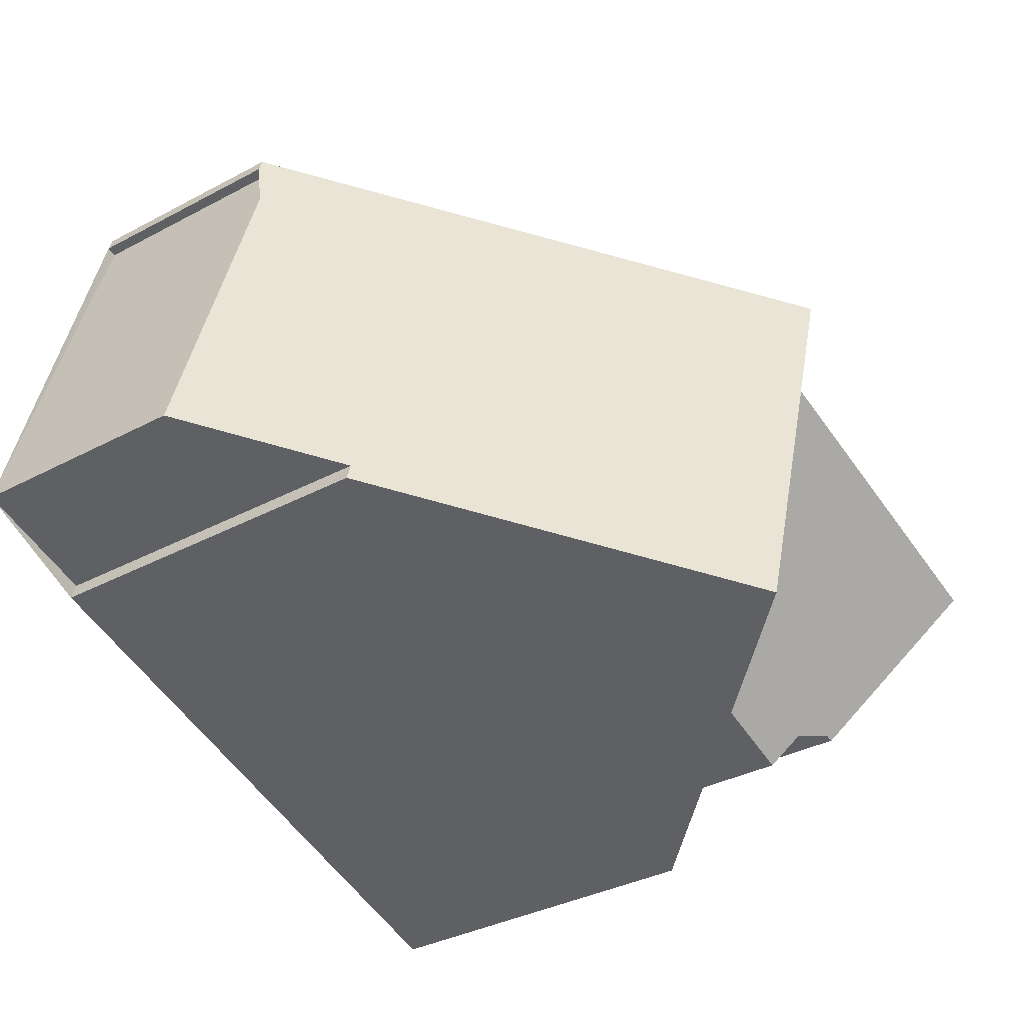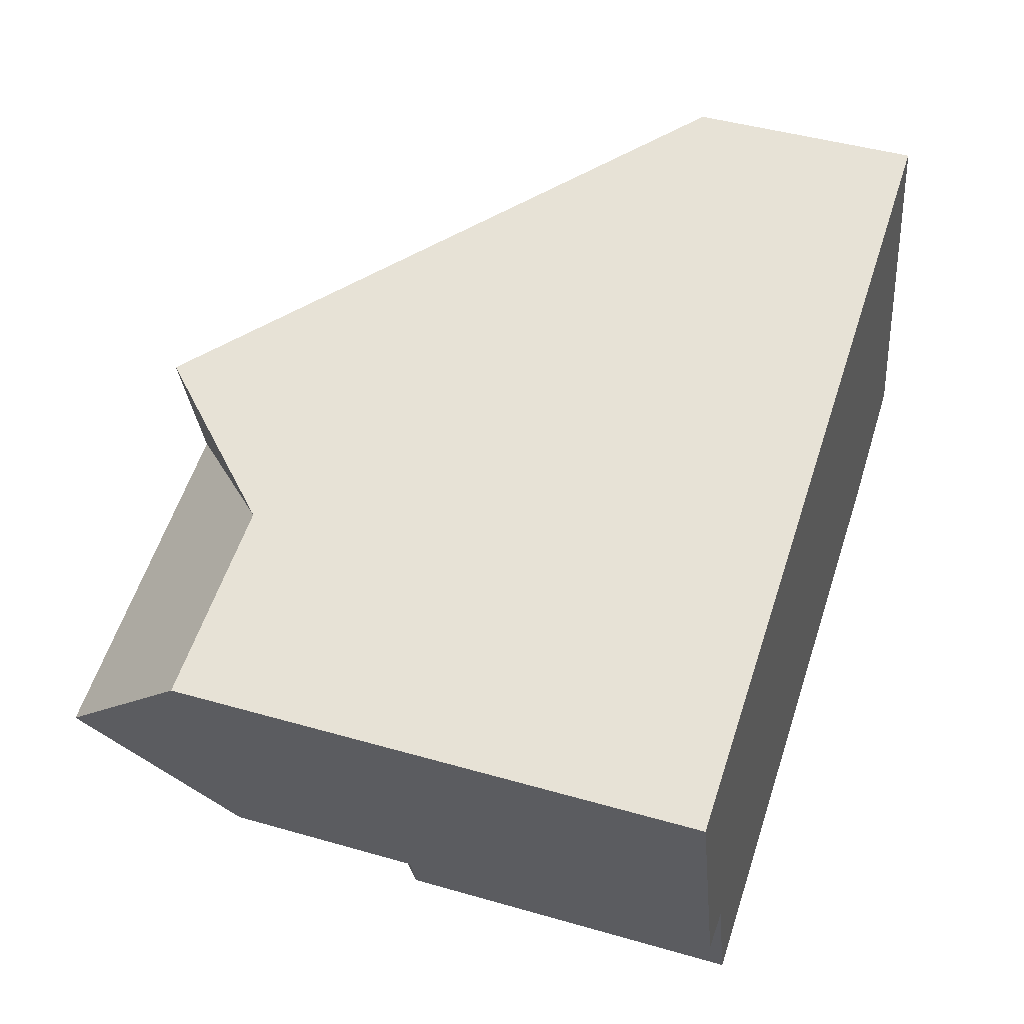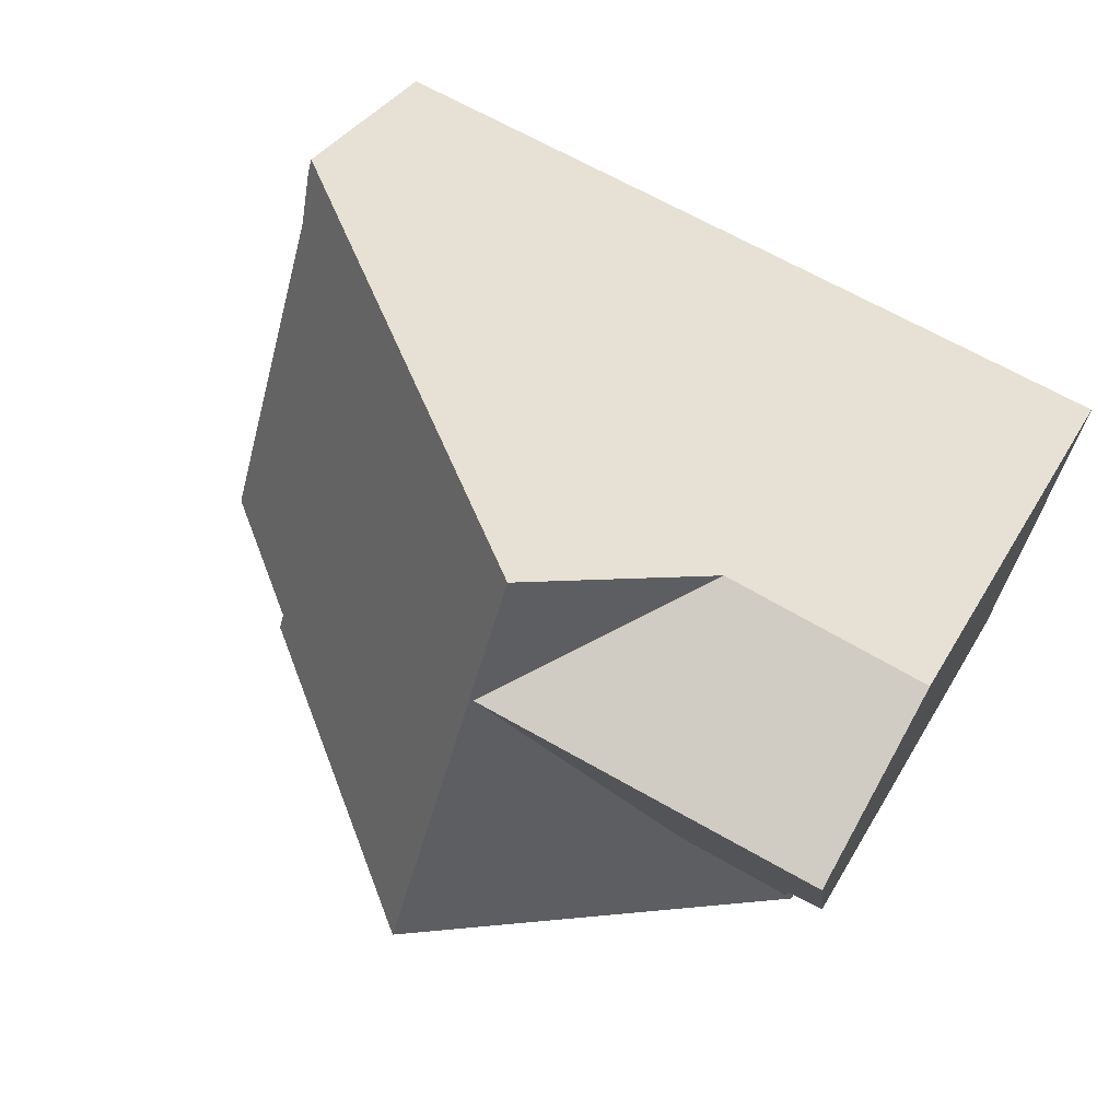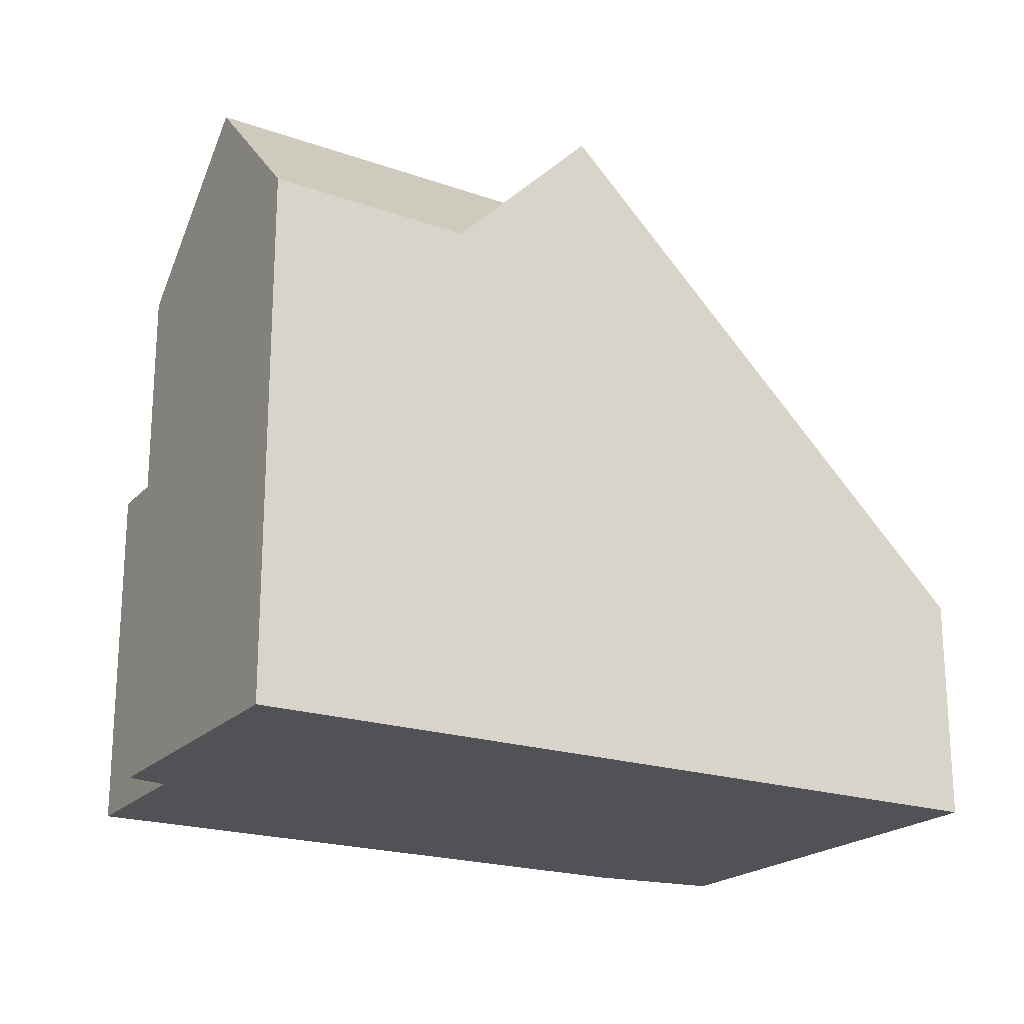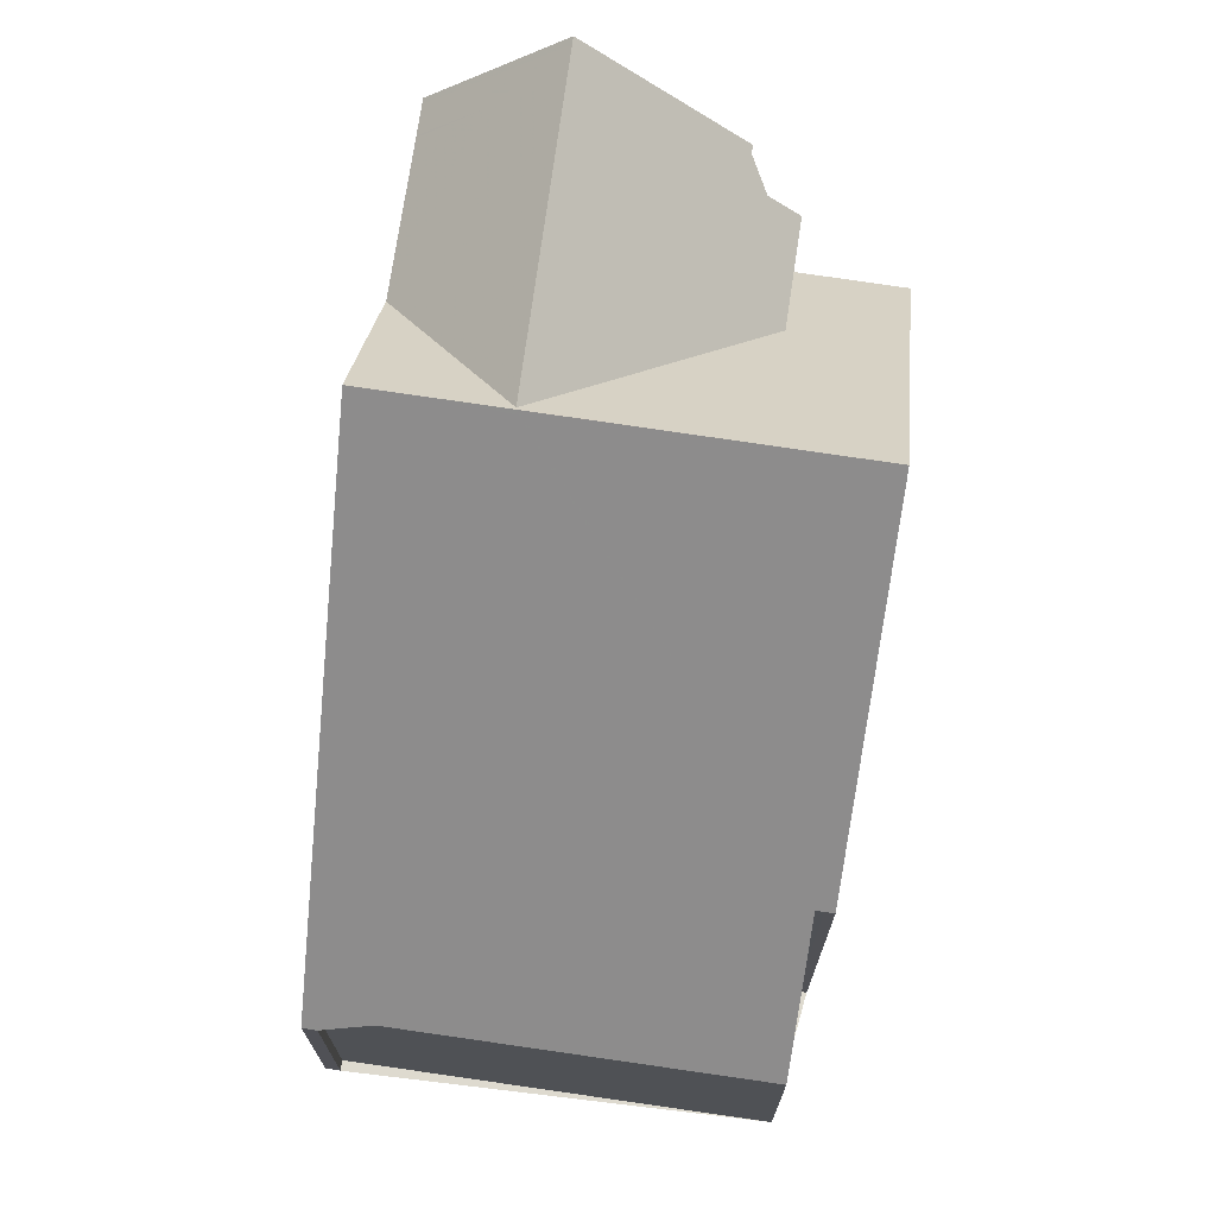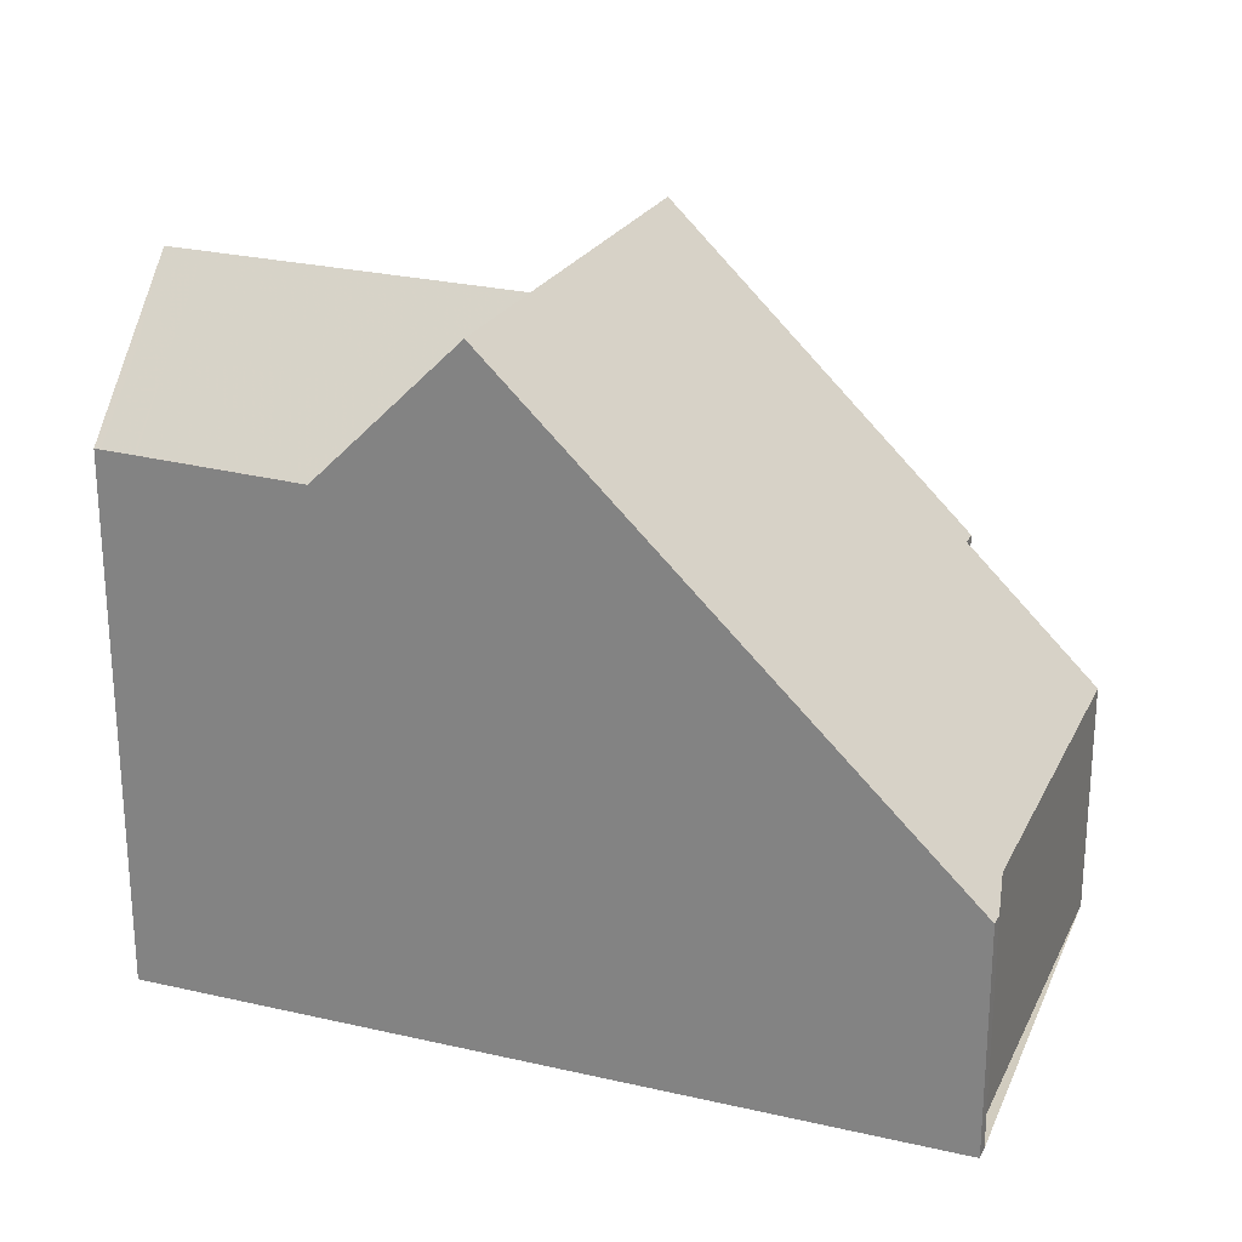
<metadata>
{"format":"obj","ext":"obj","renderer":"f3d","projection":"perspective","resolution":1024,"background":"white","views":[{"elev":-35.5,"azim":-54.9,"up":"+Y"},{"elev":44.1,"azim":108.7,"up":"+Y"},{"elev":33.3,"azim":25.2,"up":"+Y"},{"elev":-21.0,"azim":133.6,"up":"+Z"},{"elev":71.0,"azim":-97.8,"up":"+Z"},{"elev":24.1,"azim":-175.2,"up":"+Z"}]}
</metadata>
<code>
v -1118 -618.8 3.919
v -1119 -618.4 2.523
v -1118 -613.9 2.541
v -1118 -613.9 2.431
v -1118 -613.8 2.434
v -1118 -619 3.918
v -1111 -620.8 3.815
v -1110 -619.2 5.587
v -1111 -619.2 5.563
v -1109 -616.1 5.674
v -1114 -619.9 7.123
v -1113 -615.1 7.169
v -1113 -616.5 7.155
v -1118 -619 3.93
v -1113 -616.6 7.122
v -1113 -616.6 7.154
v -1115 -614.6 5.527
v -1114 -619.8 7.124
v -1117 -618.9 4.026
v -1118 -618.9 3.919
v -1119 -618.4 2.533
v -1118 -613.8 2.551
v -1119 -618.5 2.73
v -1117 -613.8 2.748
v -1118 -614.5 2.549
v -1118 -614.5 2.745
v -1114 -615.5 6.281
v -1115 -614.6 5.532
v -1116 -614.2 3.875
v -1113 -615.1 7.169
v -1114 -619.9 7.123
v -1112 -615.5 5.615
v -1111 -619.7 3.822
v -1113 -616.5 7.155
v -1113 -616.6 7.123
v -1112 -619.3 5.064
v -1111 -620.8 3.955
v -1110 -617.6 7.183
v -1111 -619.7 5.064
v -1113 -616.6 7.123
v -1113 -616.6 7.123
v -1112 -615.5 5.615
v -1110 -617.6 7.183
v -1113 -616.6 7.154
v -1111 -620.8 3.815
v -1111 -620.7 4.024
v -1114 -619.8 7.124
v -1113 -615.8 7.162
v -1113 -615.8 7.162
v -1118 -614.5 2.539
v -1112 -616 6.328
v -1112 -616 6.328
v -1110 -616.8 6.406
v -1112 -615.5 5.628
v -1109 -616.1 5.693
v -1113 -615.1 7.169
v -1113 -615.1 7.169
v -1112 -615.5 5.628
v -1111 -620.5 3.817
v -1110 -617.5 7.176
v -1110 -616 5.68
v -1110 -616.7 6.395
v -1111 -619.7 5.064
v -1111 -619.7 3.829
v -1110 -617.5 7.176
v -1110 -616 5.662
v -1118 -617.2 2.735
v -1116 -617.9 5.36
v -1114 -618.4 7.137
v -1119 -617.1 2.528
v -1119 -617.1 2.538
v -1114 -618.4 7.137
v -1112 -618.9 5.383
v -1112 -618.9 5.383
v -1111 -619.3 5.393
v -1111 -619.3 5.393
v -1116 -618.1 5.065
v -1118 -617.5 2.734
v -1114 -618.7 7.134
v -1119 -617.4 2.537
v -1119 -617.4 2.527
v -1111 -619.7 3.822
v -1111 -619.7 3.829
v -1114 -618.7 7.134
v -1112 -619.3 5.064
v -1112 -619.3 5.064
v -1111 -619.7 5.064
v -1111 -619.7 5.064
v -1111 -619.7 3.834
v -1111 -619.7 5.064
v -1111 -620.8 3.828
v -1111 -620.8 3.828
v -1111 -619.3 5.393
v -1111 -619.1 5.599
v -1110 -616.7 6.395
v -1110 -616 5.681
v -1110 -617.5 7.176
v -1110 -617.5 7.176
v -1110 -616 5.663
v -1111 -619.7 5.064
v -1111 -619.7 3.834
v -1110 -616.8 6.404
v -1109 -616.1 5.691
v -1110 -619.2 5.582
v -1110 -617.5 7.182
v -1110 -617.5 7.182
v -1109 -616.1 5.672
v -1119 -618.5 2.73
v -1118 -618.8 3.919
v -1118 -618.8 0
v -1119 -618.5 0
v -1119 -617.4 2.527
v -1119 -618.4 2.523
v -1119 -618.4 0
v -1119 -617.4 0
v -1118 -613.9 2.431
v -1118 -613.9 2.541
v -1118 -613.9 0
v -1118 -613.9 -4.441e-16
v -1118 -613.8 2.434
v -1118 -613.9 2.431
v -1118 -613.9 -4.441e-16
v -1118 -613.8 0
v -1118 -613.8 2.551
v -1118 -613.8 2.434
v -1118 -613.8 0
v -1118 -613.8 0
v -1118 -618.9 3.919
v -1118 -619 3.918
v -1118 -619 -4.441e-16
v -1118 -618.9 0
v -1111 -620.8 3.828
v -1111 -620.8 3.815
v -1111 -620.8 0
v -1111 -620.8 0
v -1110 -619.2 5.582
v -1110 -619.2 5.587
v -1110 -619.2 0
v -1110 -619.2 0
v -1111 -619.3 5.393
v -1111 -619.2 5.563
v -1111 -619.2 8.882e-16
v -1111 -619.3 0
v -1109 -616.1 5.693
v -1109 -616.1 5.674
v -1109 -616.1 0
v -1109 -616.1 0
v -1118 -619 3.93
v -1114 -619.9 7.123
v -1114 -619.9 0
v -1118 -619 -4.441e-16
v -1118 -619 3.918
v -1118 -619 3.93
v -1118 -619 -4.441e-16
v -1118 -619 -4.441e-16
v -1113 -615.1 7.169
v -1115 -614.6 5.527
v -1115 -614.6 -8.882e-16
v -1113 -615.1 0
v -1118 -618.8 3.919
v -1118 -618.9 3.919
v -1118 -618.9 0
v -1118 -618.8 0
v -1119 -618.4 2.523
v -1119 -618.4 2.533
v -1119 -618.4 0
v -1119 -618.4 0
v -1117 -613.8 2.748
v -1118 -613.8 2.551
v -1118 -613.8 0
v -1117 -613.8 0
v -1119 -618.4 2.533
v -1119 -618.5 2.73
v -1119 -618.5 0
v -1119 -618.4 0
v -1116 -614.2 3.875
v -1117 -613.8 2.748
v -1117 -613.8 0
v -1116 -614.2 0
v -1115 -614.6 5.527
v -1116 -614.2 3.875
v -1116 -614.2 0
v -1115 -614.6 -8.882e-16
v -1112 -615.5 5.615
v -1113 -615.1 7.169
v -1113 -615.1 0
v -1112 -615.5 0
v -1110 -616 5.662
v -1112 -615.5 5.615
v -1112 -615.5 0
v -1110 -616 0
v -1114 -619.9 7.123
v -1111 -620.8 3.955
v -1111 -620.8 0
v -1114 -619.9 0
v -1110 -619.2 5.587
v -1110 -617.6 7.183
v -1110 -617.6 0
v -1110 -619.2 0
v -1111 -620.8 3.815
v -1111 -620.8 3.815
v -1111 -620.8 4.441e-16
v -1111 -620.8 0
v -1118 -613.9 2.541
v -1118 -614.5 2.539
v -1118 -614.5 0
v -1118 -613.9 0
v -1110 -617.6 7.183
v -1110 -616.8 6.406
v -1110 -616.8 8.882e-16
v -1110 -617.6 0
v -1110 -616.8 6.406
v -1109 -616.1 5.693
v -1109 -616.1 0
v -1110 -616.8 8.882e-16
v -1111 -620.8 3.815
v -1111 -620.5 3.817
v -1111 -620.5 0
v -1111 -620.8 4.441e-16
v -1110 -616 5.663
v -1110 -616 5.662
v -1110 -616 0
v -1110 -616 0
v -1118 -614.5 2.539
v -1119 -617.1 2.528
v -1119 -617.1 0
v -1118 -614.5 0
v -1111 -619.7 5.064
v -1111 -619.3 5.393
v -1111 -619.3 0
v -1111 -619.7 0
v -1119 -617.1 2.528
v -1119 -617.4 2.527
v -1119 -617.4 0
v -1119 -617.1 0
v -1111 -620.5 3.817
v -1111 -619.7 3.822
v -1111 -619.7 0
v -1111 -620.5 0
v -1111 -620.8 3.955
v -1111 -620.8 3.828
v -1111 -620.8 0
v -1111 -620.8 0
v -1109 -616.1 5.672
v -1110 -616 5.663
v -1110 -616 0
v -1109 -616.1 8.882e-16
v -1111 -619.2 5.563
v -1110 -619.2 5.582
v -1110 -619.2 0
v -1111 -619.2 8.882e-16
v -1109 -616.1 5.674
v -1109 -616.1 5.672
v -1109 -616.1 8.882e-16
v -1109 -616.1 0
v -1118 -618.8 0
v -1119 -618.4 0
v -1118 -613.9 0
v -1118 -613.9 0
v -1118 -613.8 0
v -1109 -616.1 0
v -1110 -619.2 0
v -1111 -619.2 0
v -1111 -620.8 0
v -1118 -619 0
f 78 67 68 77
f 77 68 69 79
f 15 13 16
f 48 13 15 27
f 18 11 14 19
f 19 14 6 20
f 81 70 71 80
f 80 71 67 78
f 25 22 24 26
f 29 17 28
f 28 27 26 24 29
f 84 72 73 85
f 62 52 54 61
f 90 63 64 89
f 51 41 34 49
f 44 34 41
f 92 37 46 91
f 46 37 31 47
f 94 75 93
f 28 17 12 56
f 50 3 4 5 22 25
f 60 35 52 62
f 57 30 42 58
f 61 54 32 66
f 56 48 27 28
f 58 51 49 57
f 103 55 53 102
f 63 39 33 64
f 105 43 8 104
f 102 53 38 106
f 107 10 55 103
f 67 26 27 15 68
f 68 15 16 69
f 70 50 25 71
f 71 25 26 67
f 72 44 41 73
f 77 19 20 1 23 78
f 79 18 19 77
f 80 21 2 81
f 78 23 21 80
f 82 59 83
f 85 46 47 84
f 93 75 87 100
f 87 75 76 88
f 91 46 85 101
f 89 36 90
f 91 45 7 92
f 93 74 40 65 94
f 95 62 61 96
f 94 65 97
f 98 60 62 95
f 96 61 66 99
f 100 86 74 93
f 101 83 59 45 91
f 102 95 96 103
f 104 9 76 75 94 97 105
f 106 98 95 102
f 103 96 99 107
f 109 110 111 108
f 113 114 115 112
f 117 118 119 116
f 121 122 123 120
f 125 126 127 124
f 129 130 131 128
f 133 134 135 132
f 137 138 139 136
f 141 142 143 140
f 145 146 147 144
f 149 150 151 148
f 153 154 155 152
f 157 158 159 156
f 161 162 163 160
f 165 166 167 164
f 169 170 171 168
f 173 174 175 172
f 177 178 179 176
f 181 182 183 180
f 185 186 187 184
f 189 190 191 188
f 193 194 195 192
f 197 198 199 196
f 201 202 203 200
f 205 206 207 204
f 209 210 211 208
f 213 214 215 212
f 217 218 219 216
f 221 222 223 220
f 225 226 227 224
f 229 230 231 228
f 233 234 235 232
f 237 238 239 236
f 241 242 243 240
f 245 246 247 244
f 249 250 251 248
f 253 254 255 252
f 257 258 259 260 261 262 263 264 265 256

</code>
